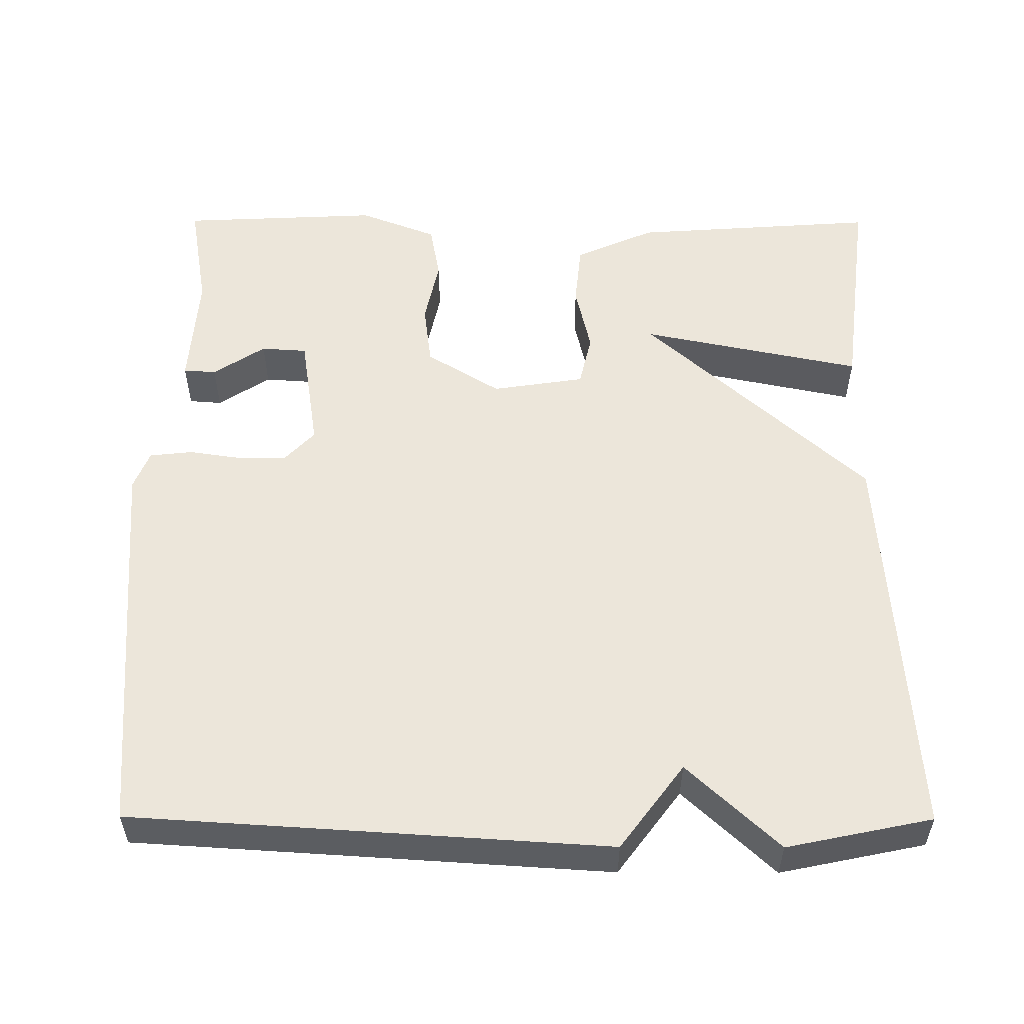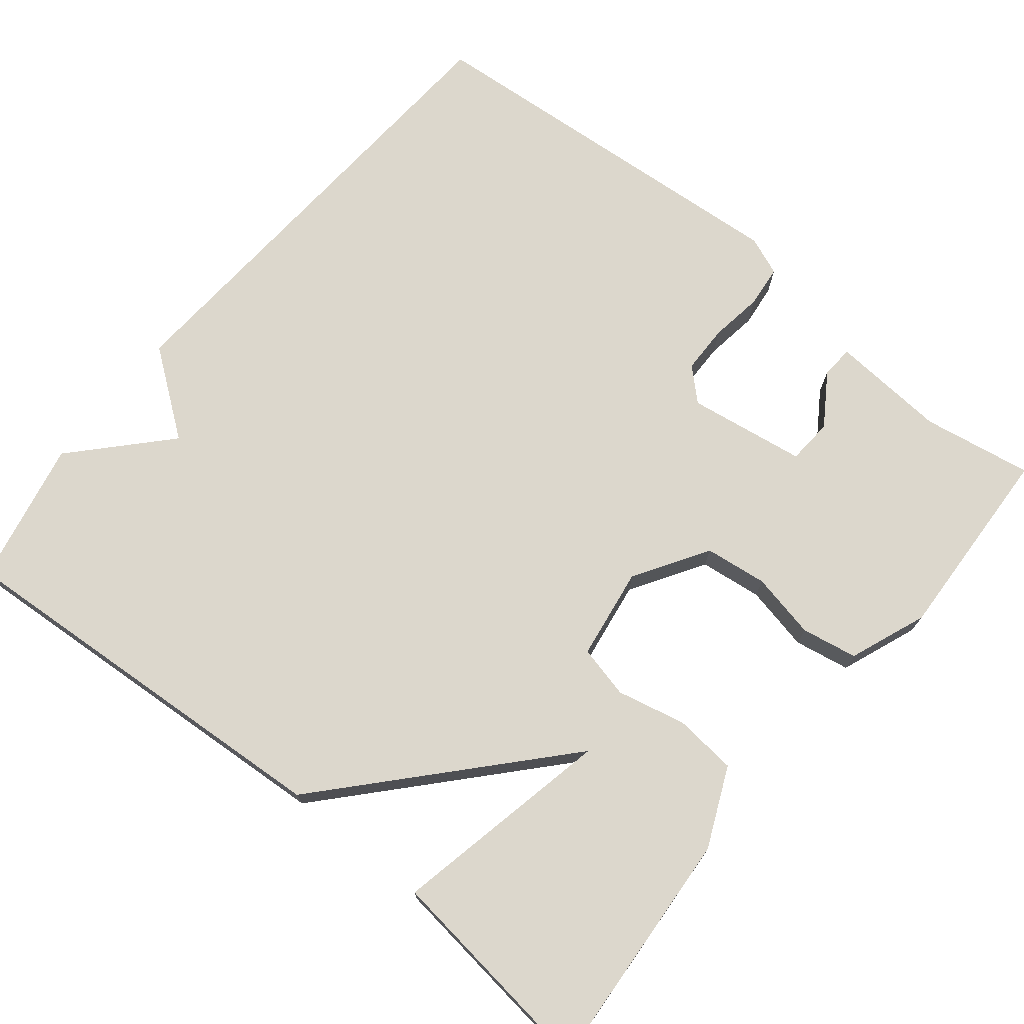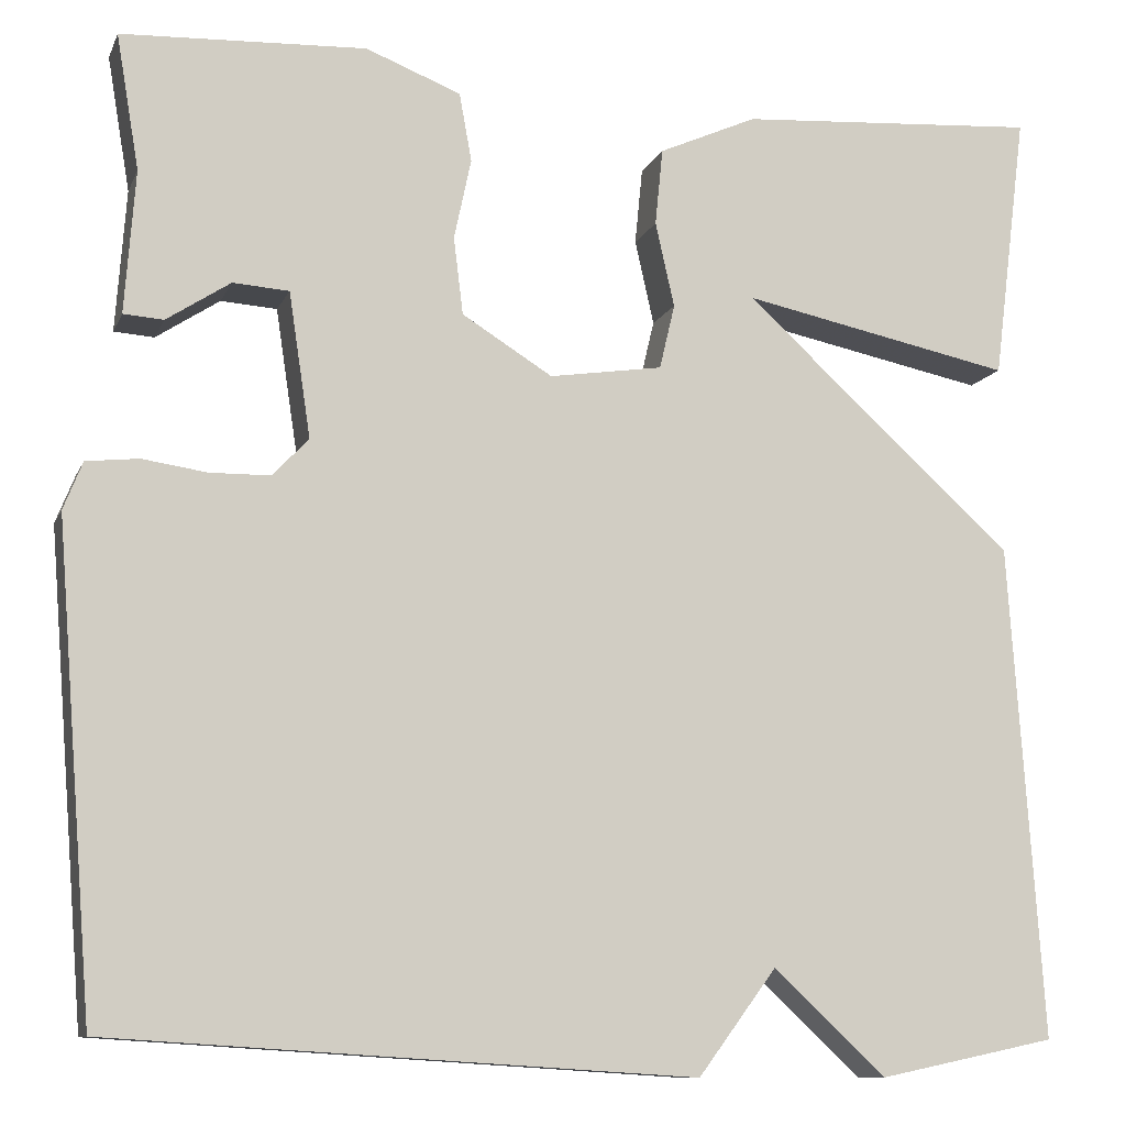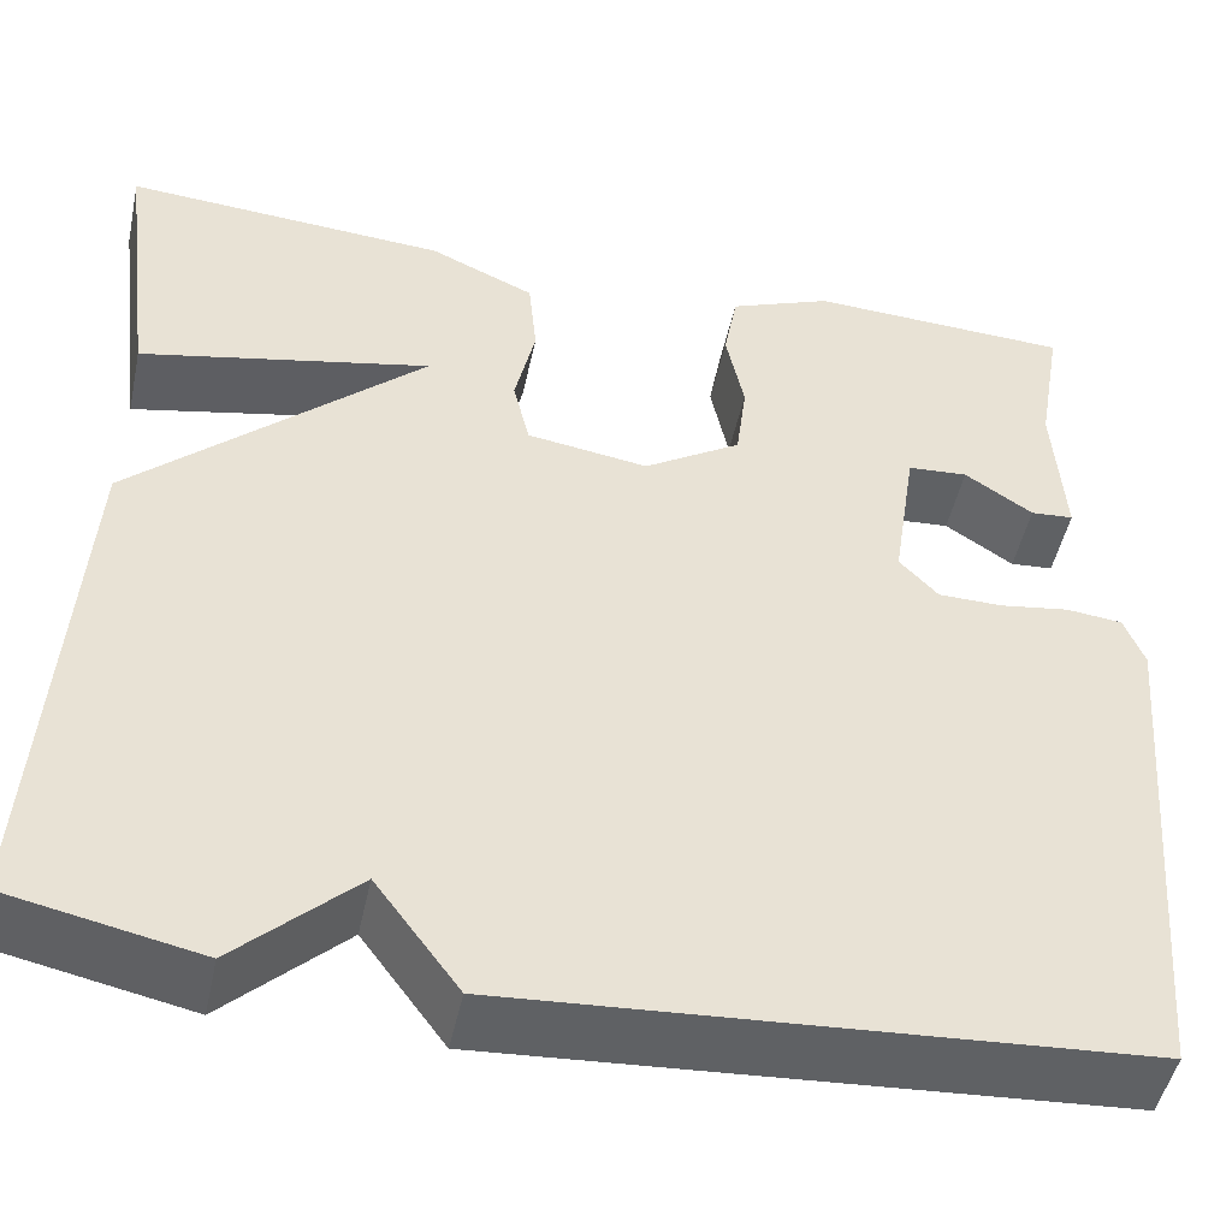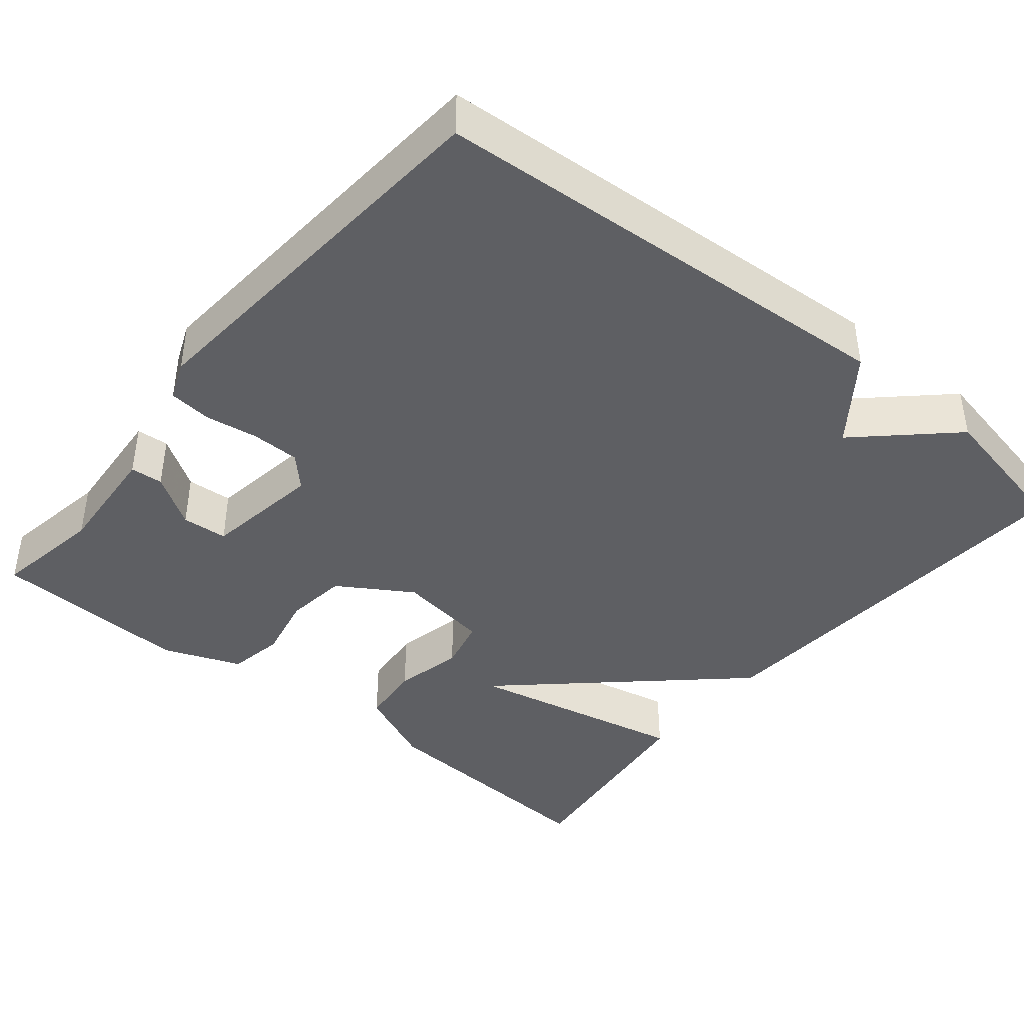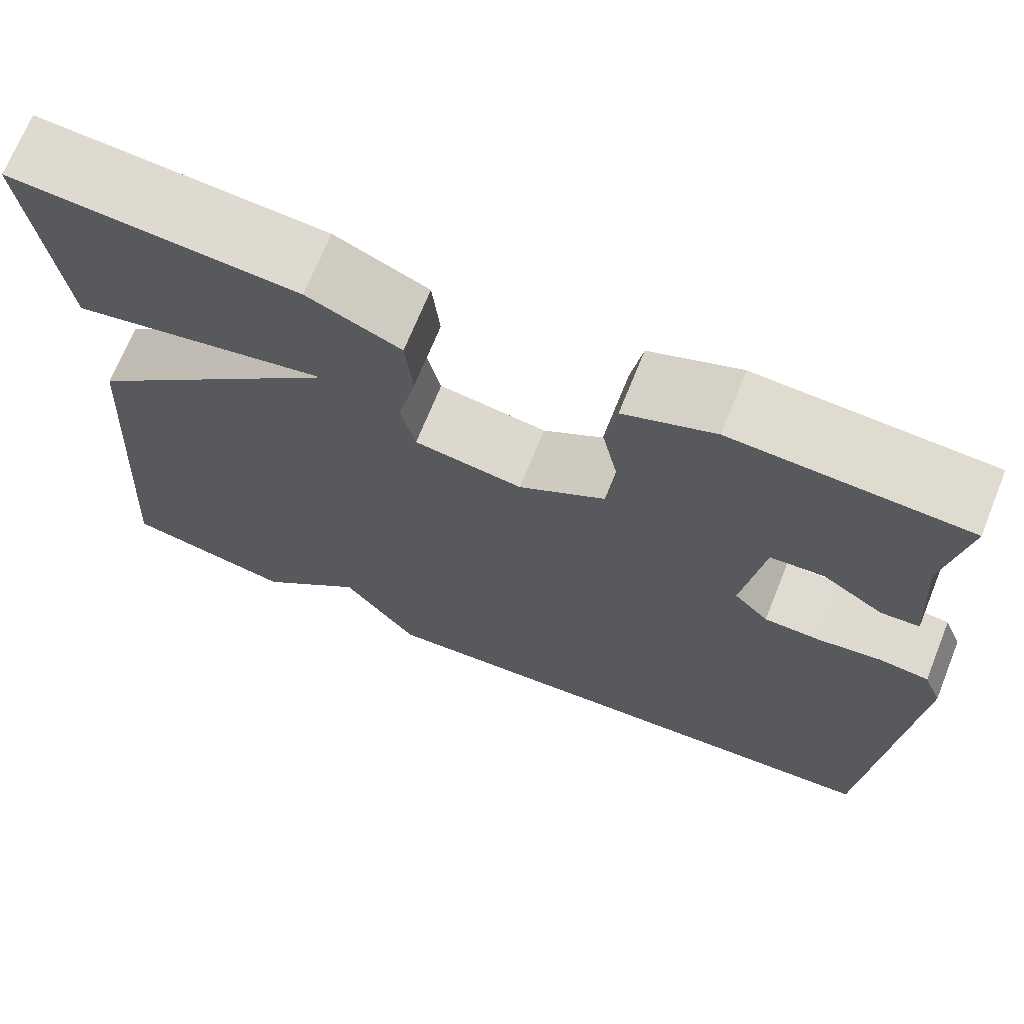
<metadata>
{"format":"obj","ext":"obj","renderer":"f3d","projection":"perspective","resolution":1024,"background":"white","views":[{"elev":54.4,"azim":-179.8,"up":"+Y"},{"elev":72.9,"azim":-50.9,"up":"+Y"},{"elev":-10.4,"azim":163.6,"up":"+Z"},{"elev":-48.2,"azim":-12.1,"up":"+Z"},{"elev":-41.5,"azim":140.7,"up":"+Y"},{"elev":69.9,"azim":21.9,"up":"+Z"}]}
</metadata>
<code>
v 0.5 0.07 -0.5
v -0.113 0.07 -0.539
v -0.195 0.07 -0.429
v -0.313 0.07 -0.539
v -0.5 0.07 -0.5
v -0.465 0.07 0.019
v -0.18 0.07 0.278
v -0.465 0.07 0.219
v -0.5 0.07 0.5
v -0.183 0.07 0.478
v -0.08 0.07 0.432
v -0.072 0.07 0.351
v -0.092 0.07 0.262
v -0.076 0.07 0.194
v 0.043 0.07 0.176
v 0.138 0.07 0.235
v 0.148 0.07 0.316
v 0.13 0.07 0.401
v 0.143 0.07 0.473
v 0.243 0.07 0.512
v 0.5 0.07 0.5
v 0.476 0.07 0.358
v 0.487 0.07 0.208
v 0.445 0.07 0.205
v 0.378 0.07 0.249
v 0.319 0.07 0.245
v 0.296 0.07 0.093
v 0.334 0.07 0.053
v 0.397 0.07 0.052
v 0.465 0.07 0.062
v 0.52 0.07 0.056
v 0.54 0.07 0.006
v 0.5 0 -0.5
v -0.113 0 -0.539
v -0.195 0 -0.429
v -0.313 0 -0.539
v -0.5 0 -0.5
v -0.465 0 0.019
v -0.18 0 0.278
v -0.465 0 0.219
v -0.5 0 0.5
v -0.183 0 0.478
v -0.08 0 0.432
v -0.072 0 0.351
v -0.092 0 0.262
v -0.076 0 0.194
v 0.043 0 0.176
v 0.138 0 0.235
v 0.148 0 0.316
v 0.13 0 0.401
v 0.143 0 0.473
v 0.243 0 0.512
v 0.5 0 0.5
v 0.476 0 0.358
v 0.487 0 0.208
v 0.445 0 0.205
v 0.378 0 0.249
v 0.319 0 0.245
v 0.296 0 0.093
v 0.334 0 0.053
v 0.397 0 0.052
v 0.465 0 0.062
v 0.52 0 0.056
v 0.54 0 0.006
f 1 2 3
f 32 1 3
f 31 32 3
f 30 31 3
f 29 30 3
f 28 29 3
f 27 28 3
f 4 5 6
f 3 4 6
f 27 3 6
f 26 27 6
f 22 23 24 25
f 22 25 26
f 21 22 26
f 20 21 26
f 19 20 26
f 18 19 26
f 17 18 26
f 16 17 26
f 15 16 26
f 11 12 13
f 10 11 13
f 9 10 13
f 7 8 9
f 7 9 13
f 6 7 13 14
f 15 26 6
f 6 14 15
f 35 34 33
f 35 33 64
f 35 64 63
f 35 63 62
f 35 62 61
f 35 61 60
f 35 60 59
f 38 37 36
f 38 36 35
f 38 35 59
f 38 59 58
f 57 56 55 54
f 58 57 54
f 58 54 53
f 58 53 52
f 58 52 51
f 58 51 50
f 58 50 49
f 58 49 48
f 58 48 47
f 45 44 43
f 45 43 42
f 45 42 41
f 41 40 39
f 45 41 39
f 46 45 39 38
f 38 58 47
f 47 46 38
f 1 33 34 2
f 2 34 35 3
f 3 35 36 4
f 4 36 37 5
f 5 37 38 6
f 6 38 39 7
f 7 39 40 8
f 8 40 41 9
f 9 41 42 10
f 10 42 43 11
f 11 43 44 12
f 12 44 45 13
f 13 45 46 14
f 14 46 47 15
f 15 47 48 16
f 16 48 49 17
f 17 49 50 18
f 18 50 51 19
f 19 51 52 20
f 20 52 53 21
f 21 53 54 22
f 22 54 55 23
f 23 55 56 24
f 24 56 57 25
f 25 57 58 26
f 26 58 59 27
f 27 59 60 28
f 28 60 61 29
f 29 61 62 30
f 30 62 63 31
f 31 63 64 32
f 32 64 33 1

</code>
